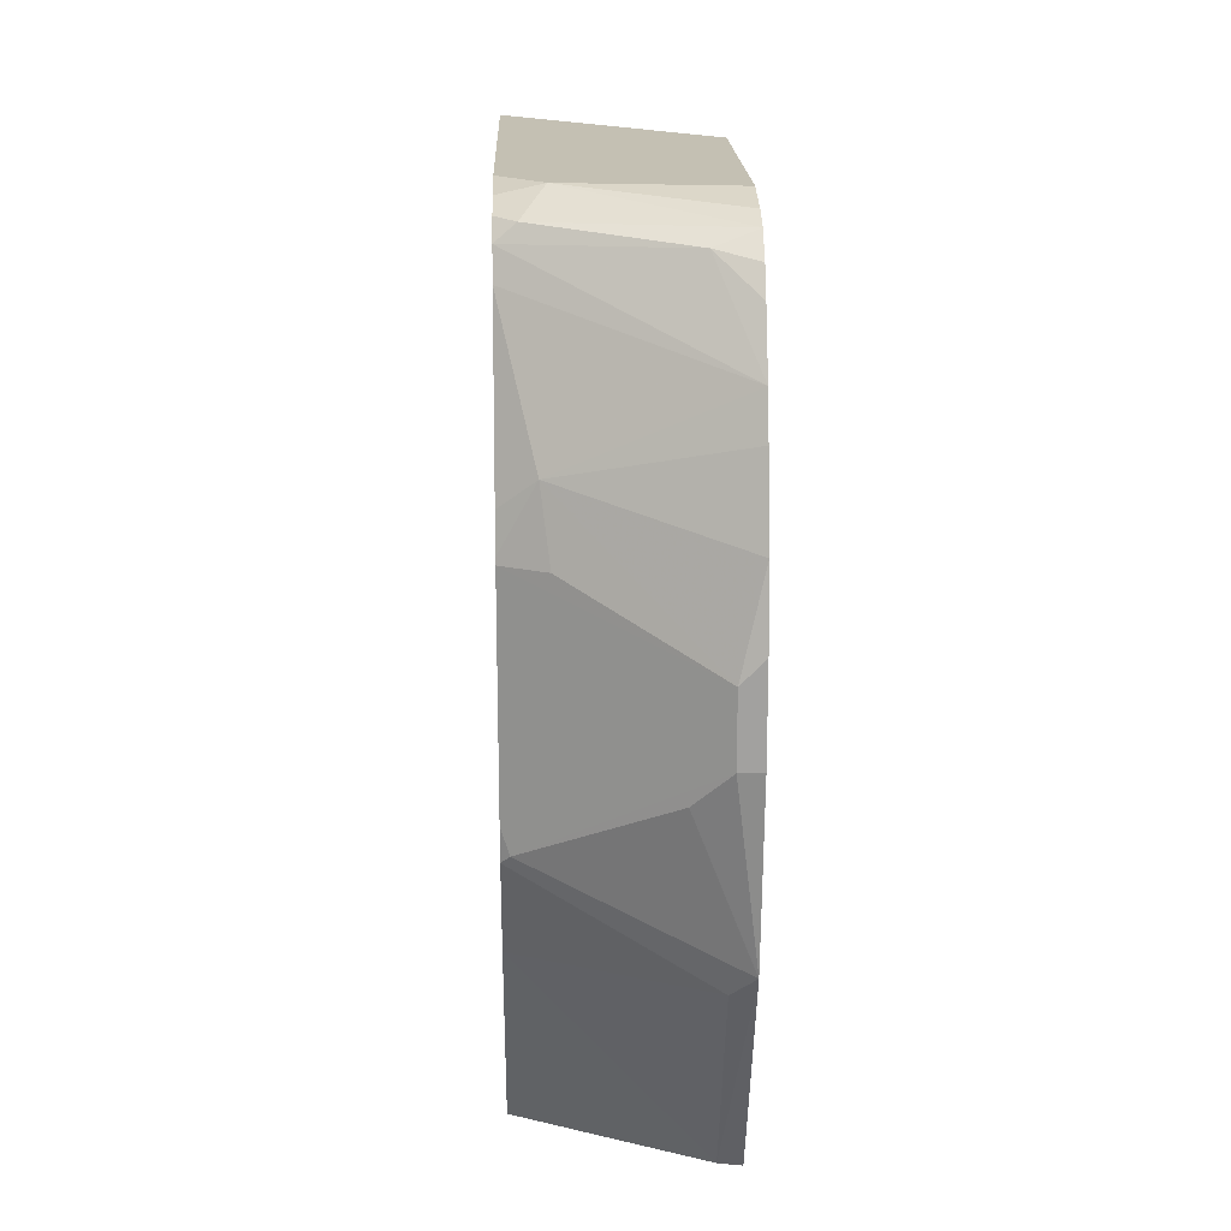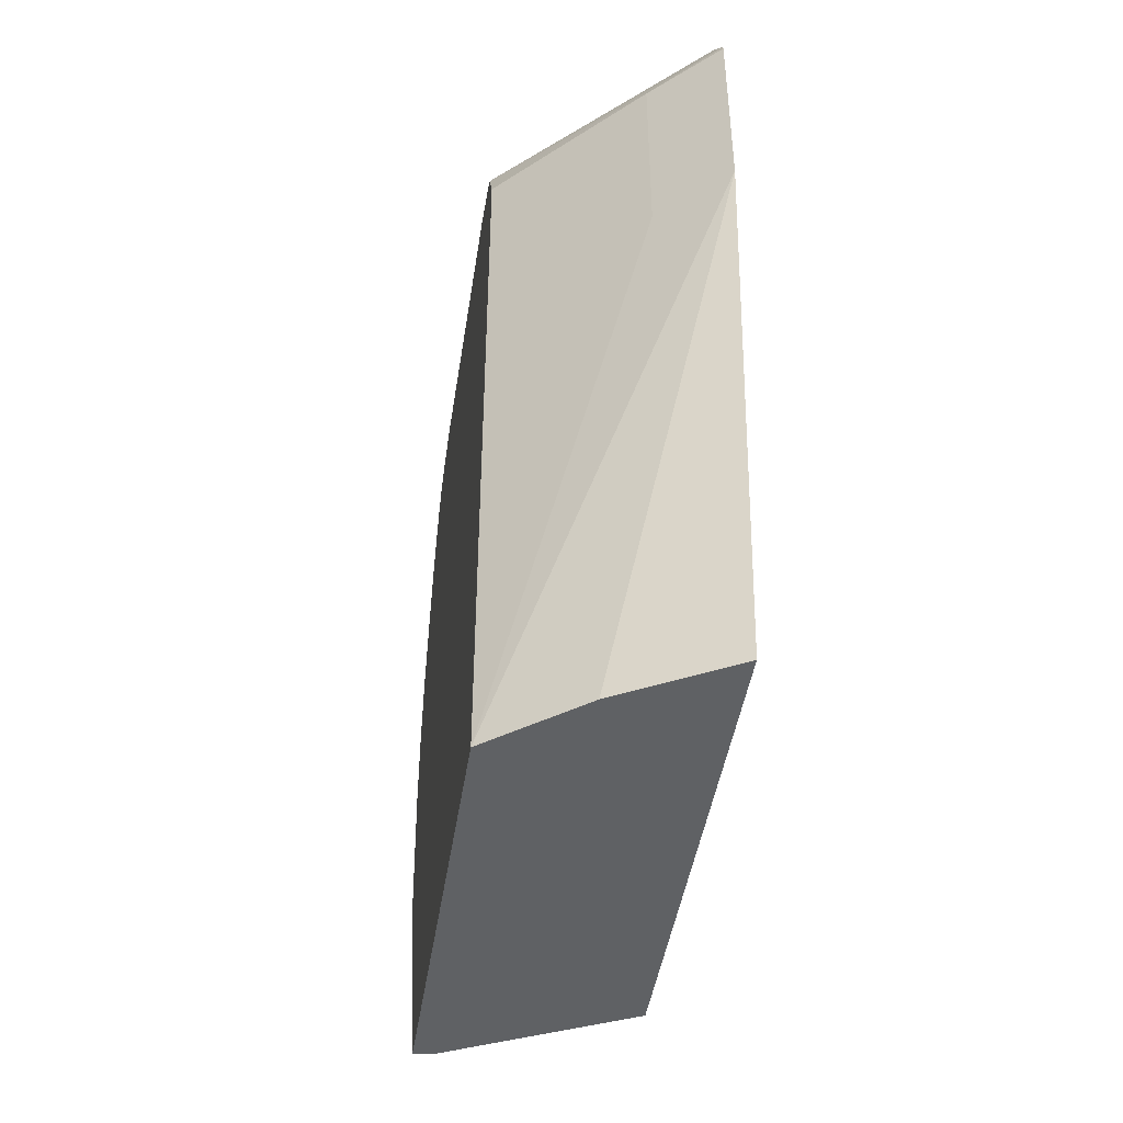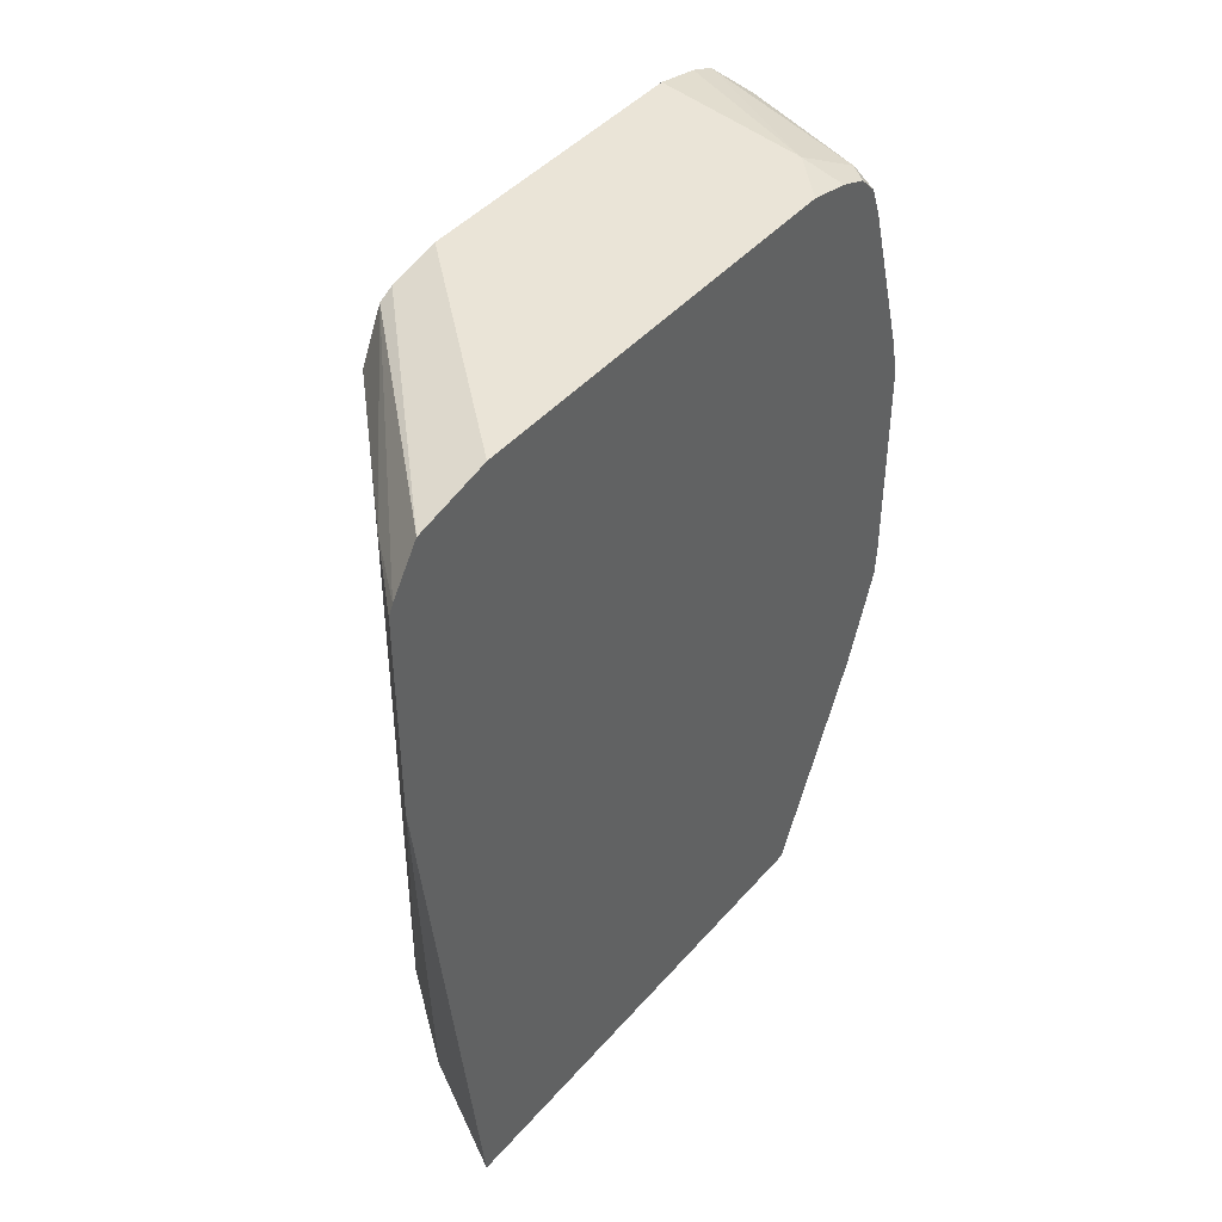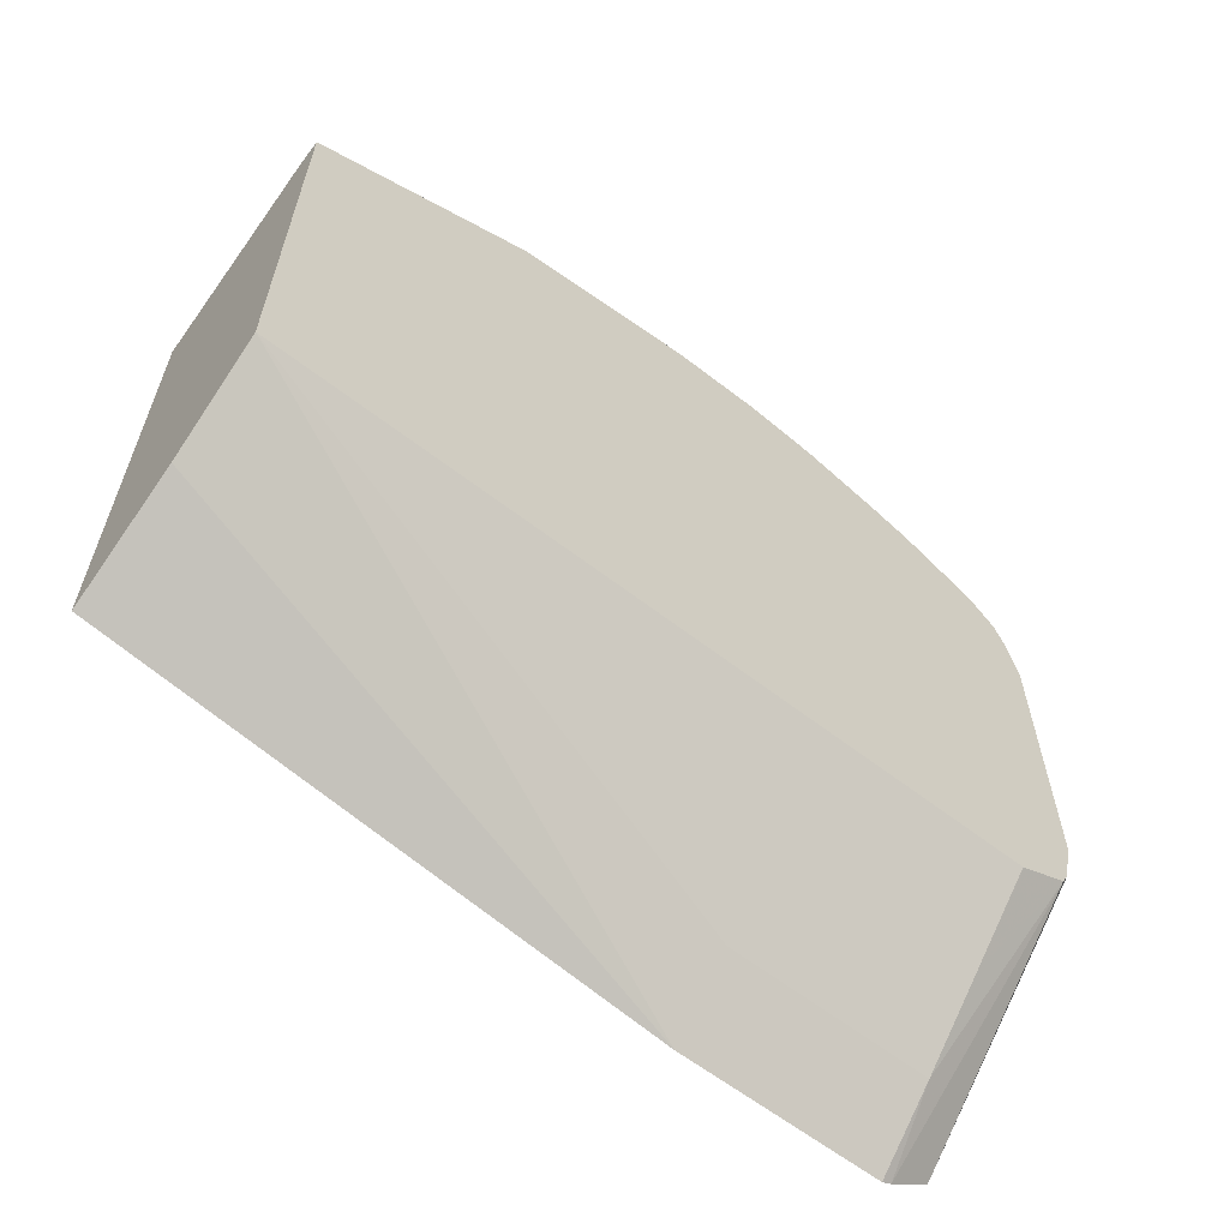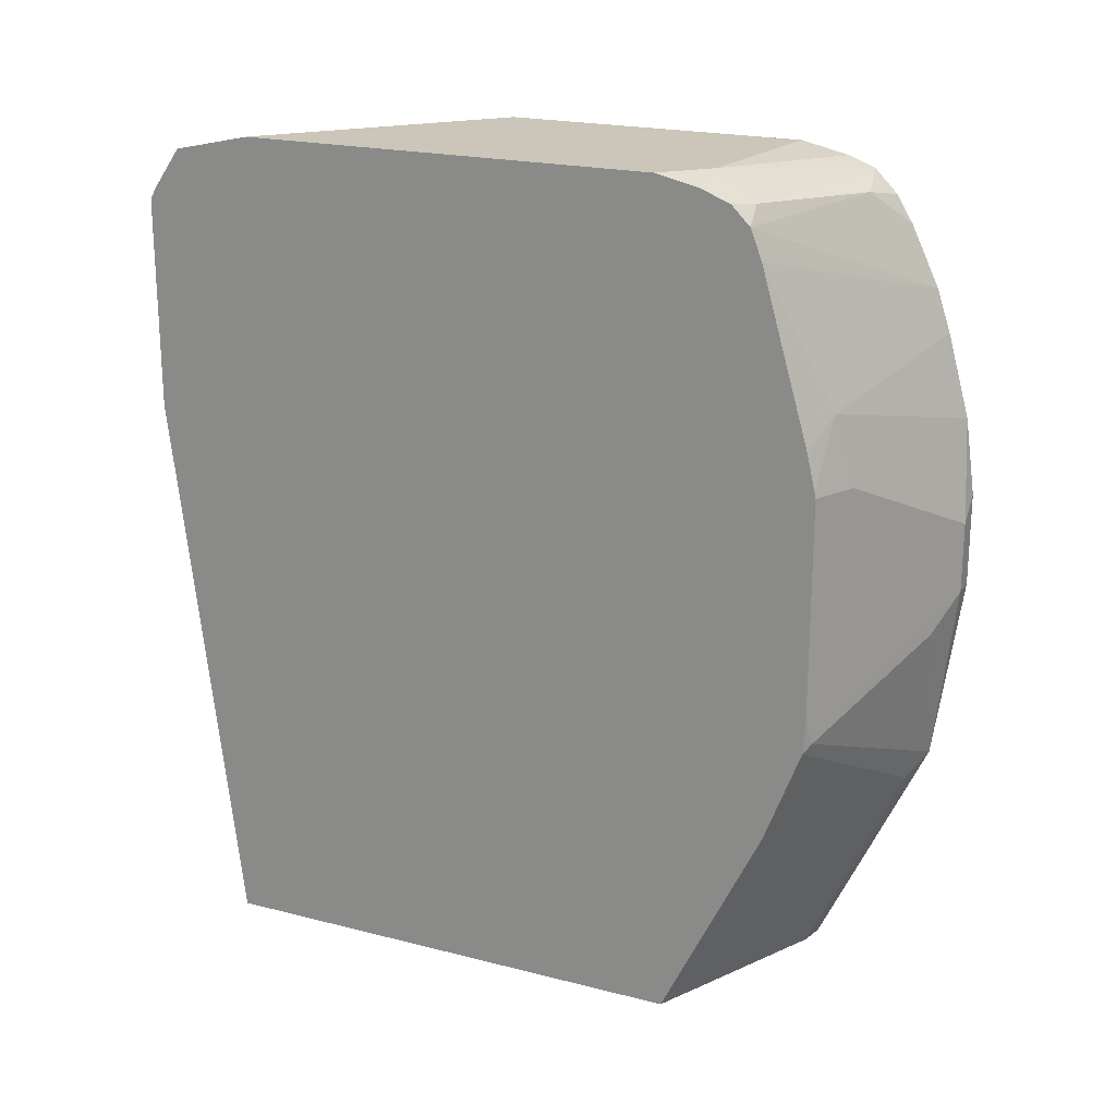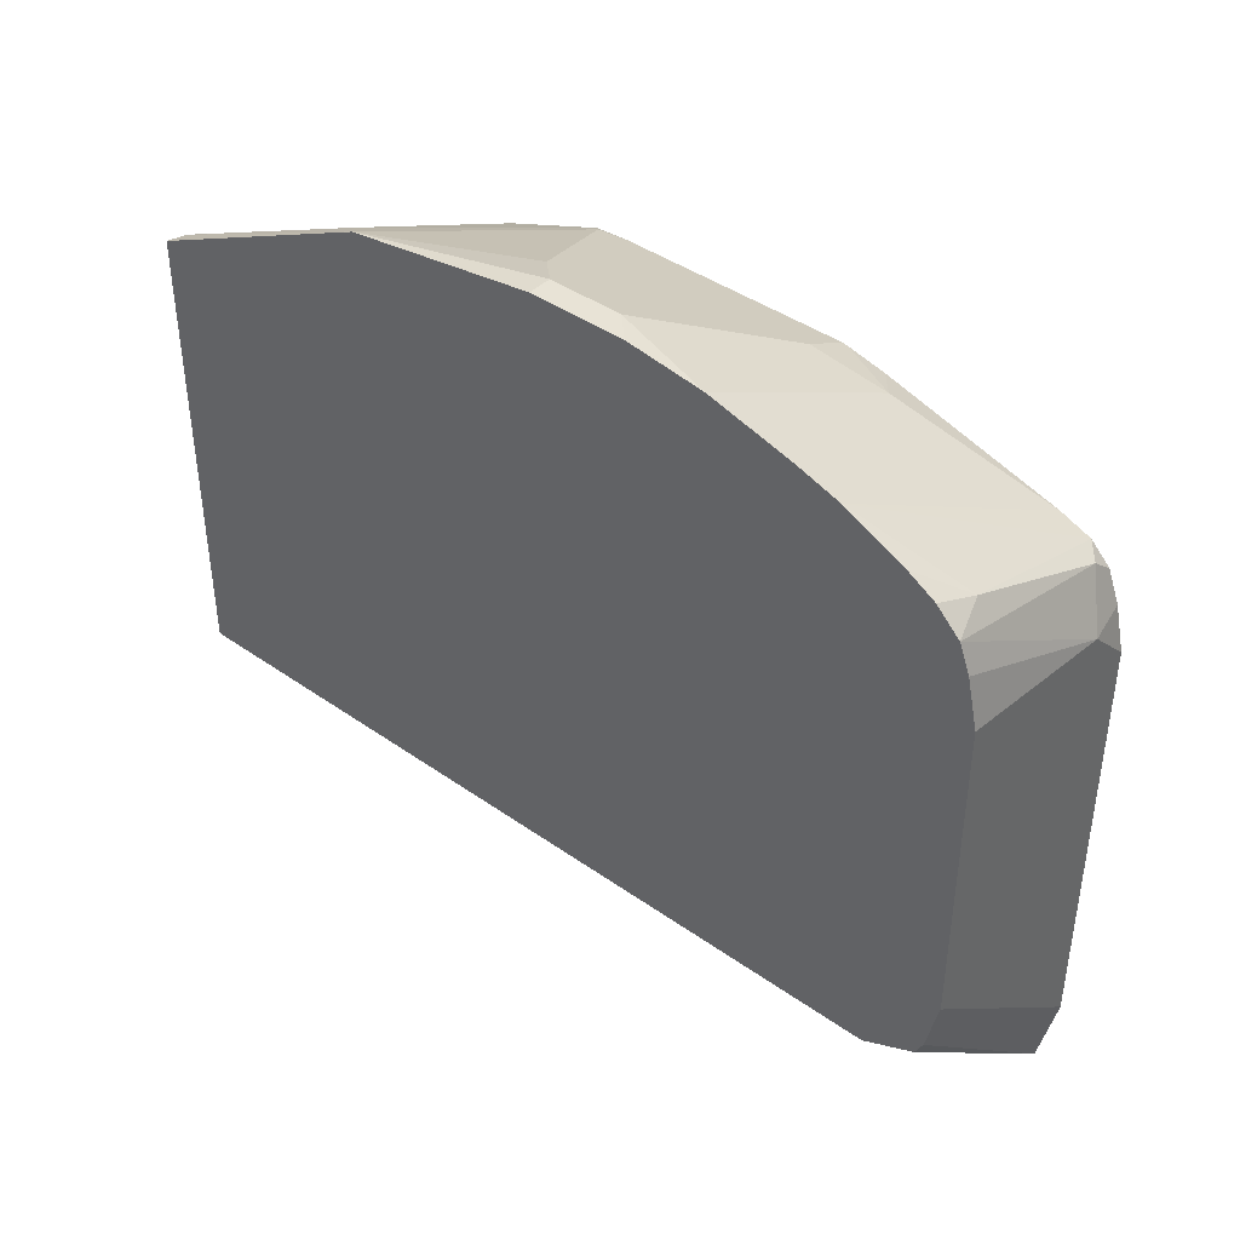
<metadata>
{"format":"obj","ext":"obj","renderer":"f3d","projection":"perspective","resolution":1024,"background":"white","views":[{"elev":18.0,"azim":-1.8,"up":"+Y"},{"elev":-45.4,"azim":171.3,"up":"+Y"},{"elev":43.6,"azim":-142.4,"up":"+Y"},{"elev":-61.7,"azim":51.8,"up":"+Z"},{"elev":20.8,"azim":-65.2,"up":"+Y"},{"elev":41.6,"azim":130.6,"up":"+Z"}]}
</metadata>
<code>
v -0.2708 0.4703 0.7763
v -0.2708 0.5082 0.7711
v -0.2823 0.4587 0.7763
v -0.2708 0.4234 0.7763
v -0.2708 0.5491 0.7598
v -0.3573 0.5293 0.7322
v -0.3529 0.494 0.741
v -0.3747 0.494 0.7301
v -0.2823 0.4234 0.7763
v -0.2708 0.3292 0.7629
v -0.2708 0.5703 0.7527
v -0.3747 0.5154 0.7253
v -0.3747 0.4971 0.7295
v -0.3747 0.5999 0.7009
v -0.3747 0.3831 0.7301
v -0.3705 0.3705 0.7322
v -0.3 0.4058 0.7675
v -0.3747 0.3664 0.7291
v -0.2823 0.3176 0.7542
v -0.2823 0.2117 0.7057
v -0.2708 0.2117 0.7083
v -0.2708 0.5999 0.7386
v -0.2911 0.6175 0.7234
v -0.3747 0.6149 0.695
v -0.3747 0.3176 0.7108
v -0.3747 0.2117 0.6595
v -0.2708 0.2117 0.6793
v -0.2708 0.6133 0.7305
v -0.2708 0.6247 0.7192
v -0.3646 0.6234 0.694
v -0.3747 0.6244 0.6855
v -0.3747 0.2117 0.4135
v -0.2708 0.2117 0.4826
v -0.2708 0.6299 0.7057
v -0.3529 0.6352 0.6704
v -0.3747 0.6303 0.6704
v -0.3747 0.494 0.3798
v -0.3176 0.2117 0.4455
v -0.2708 0.2117 0.4822
v -0.2708 0.6352 0.682
v -0.3747 0.6352 0.6486
v -0.3747 0.5999 0.3798
v -0.3411 0.494 0.4117
v -0.3058 0.494 0.447
v -0.2708 0.5999 0.4822
v -0.2708 0.6352 0.5294
v -0.3747 0.6352 0.4369
v -0.3747 0.605 0.3824
v -0.3411 0.5999 0.4117
v -0.3058 0.5999 0.447
v -0.2708 0.6004 0.4824
v -0.2708 0.6292 0.5027
v -0.3747 0.6264 0.3972
v -0.2708 0.6254 0.4949
f 20 33 27
f 20 27 21
f 20 25 26
f 22 28 23
f 23 30 24
f 23 28 29
f 24 30 31
f 20 38 33
f 29 35 30
f 23 29 30
f 29 34 35
f 11 24 14
f 20 26 32
f 19 25 20
f 18 25 19
f 15 18 16
f 11 23 24
f 11 22 23
f 10 20 21
f 10 19 20
f 10 18 19
f 30 35 31
f 10 16 18
f 20 32 38
f 31 35 36
f 39 50 45
f 33 38 39
f 10 17 16
f 52 54 53
f 50 54 51
f 49 54 50
f 48 54 49
f 48 53 54
f 46 53 47
f 46 52 53
f 45 50 51
f 43 50 44
f 43 49 50
f 42 48 49
f 39 44 50
f 39 43 44
f 37 39 38
f 37 43 39
f 37 49 43
f 37 42 49
f 35 41 36
f 35 47 41
f 35 46 47
f 35 40 46
f 34 40 35
f 32 37 38
f 9 17 10
f 8 36 41
f 9 15 16
f 2 6 3
f 2 5 6
f 1 5 2
f 1 11 5
f 1 22 11
f 1 28 22
f 1 29 28
f 1 34 29
f 1 40 34
f 1 46 40
f 1 52 46
f 1 54 52
f 1 51 54
f 1 39 45
f 1 33 39
f 1 27 33
f 1 21 27
f 1 10 21
f 1 4 10
f 1 9 4
f 1 3 9
f 1 2 3
f 9 16 17
f 3 6 7
f 3 7 8
f 1 45 51
f 3 15 9
f 8 18 15
f 3 8 15
f 8 25 18
f 8 26 25
f 8 32 26
f 8 37 32
f 8 42 37
f 8 53 48
f 8 47 53
f 8 41 47
f 8 31 36
f 8 48 42
f 6 11 14
f 5 11 6
f 8 24 31
f 6 12 13
f 6 13 7
f 6 14 12
f 4 9 10
f 8 13 12
f 8 12 14
f 8 14 24
f 7 13 8

</code>
